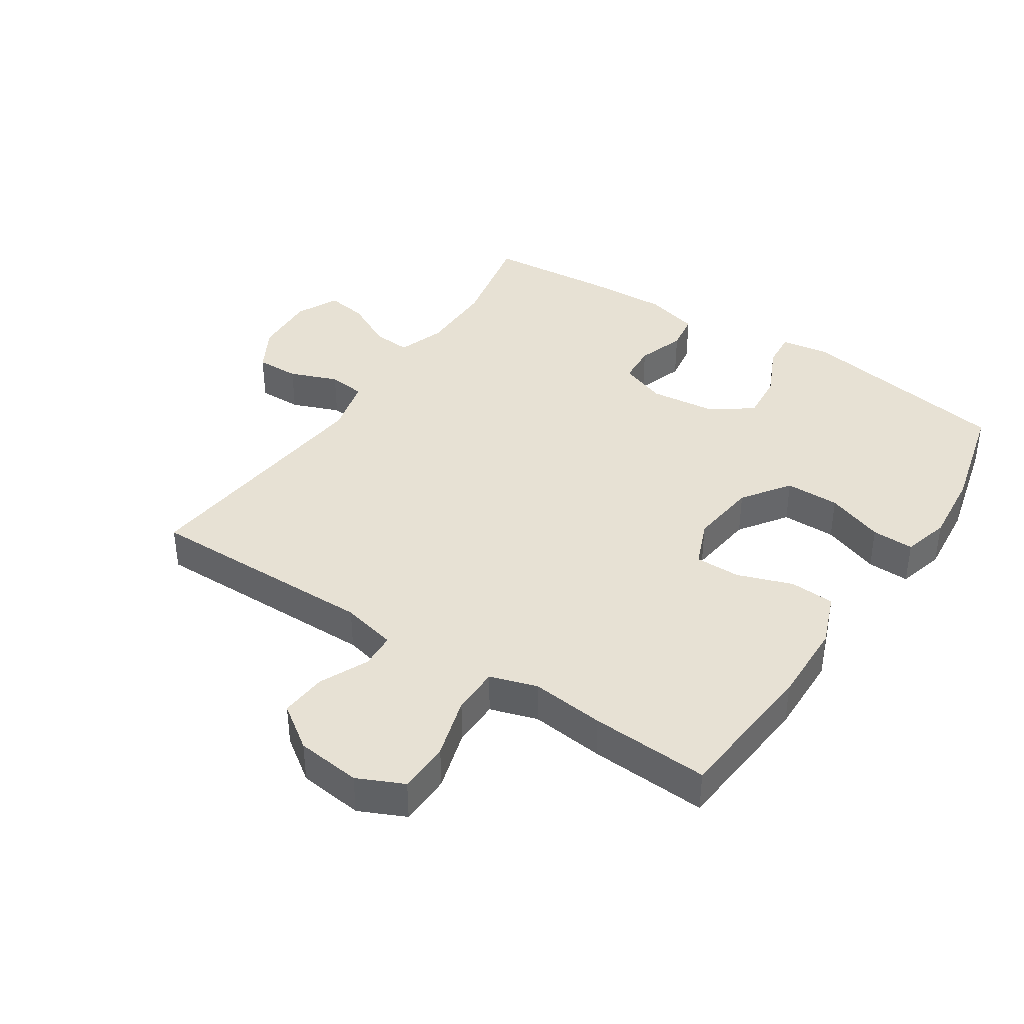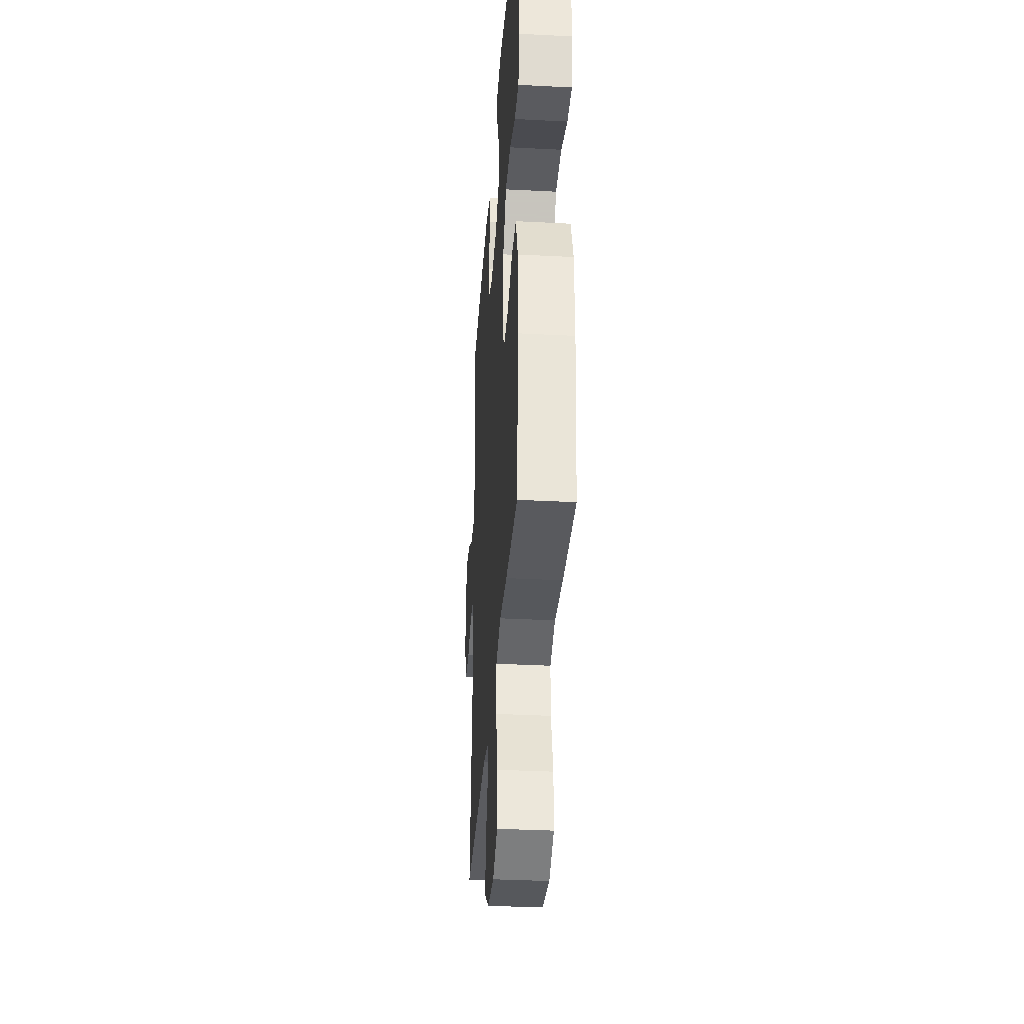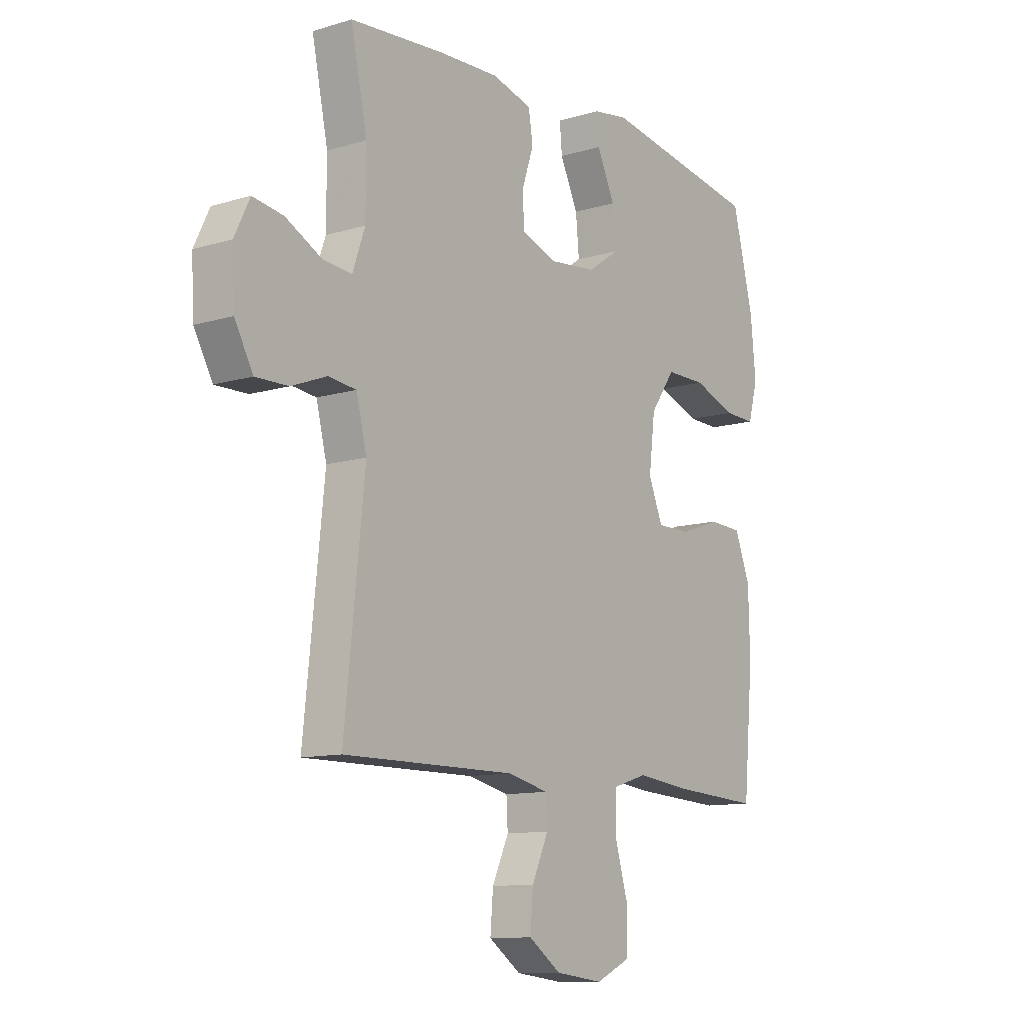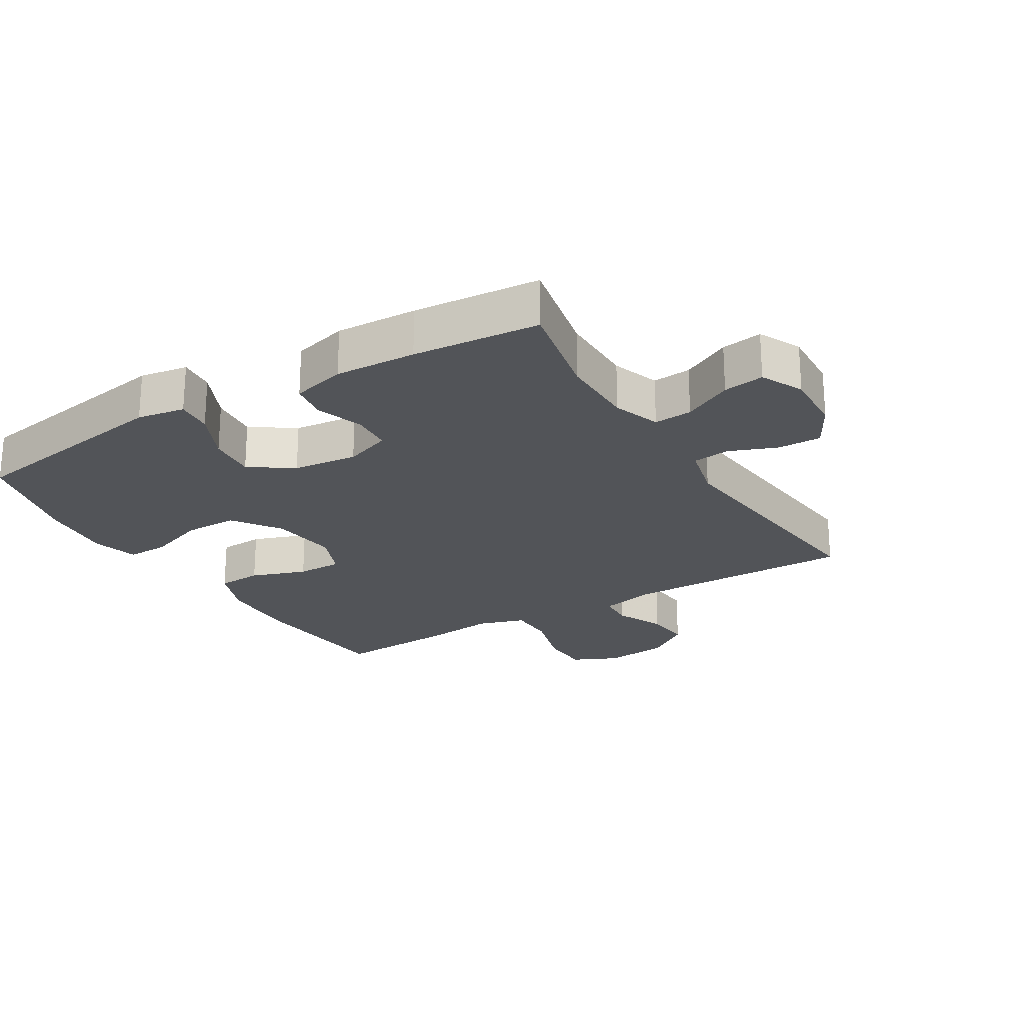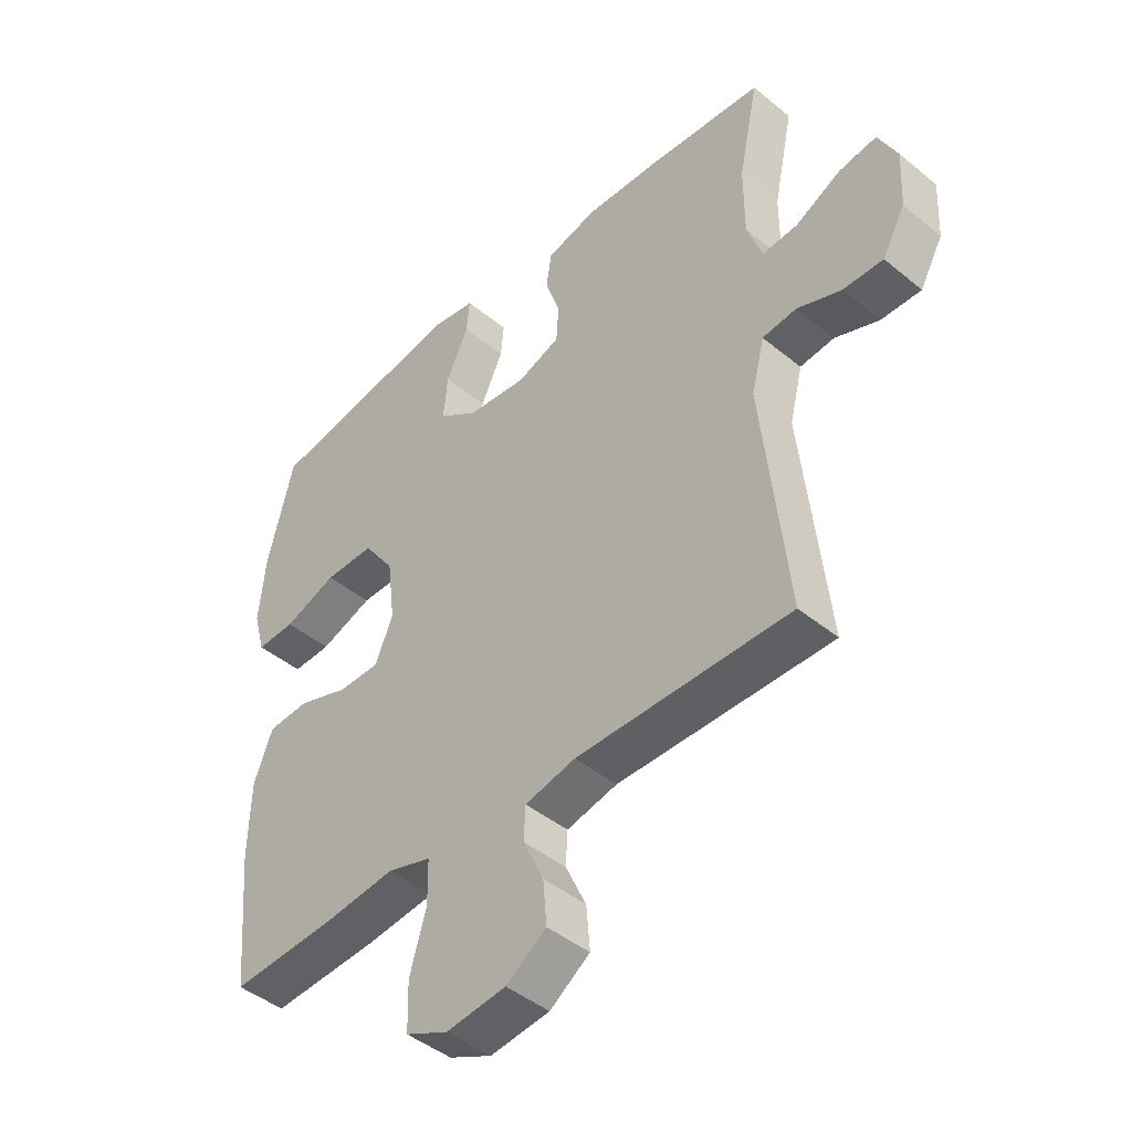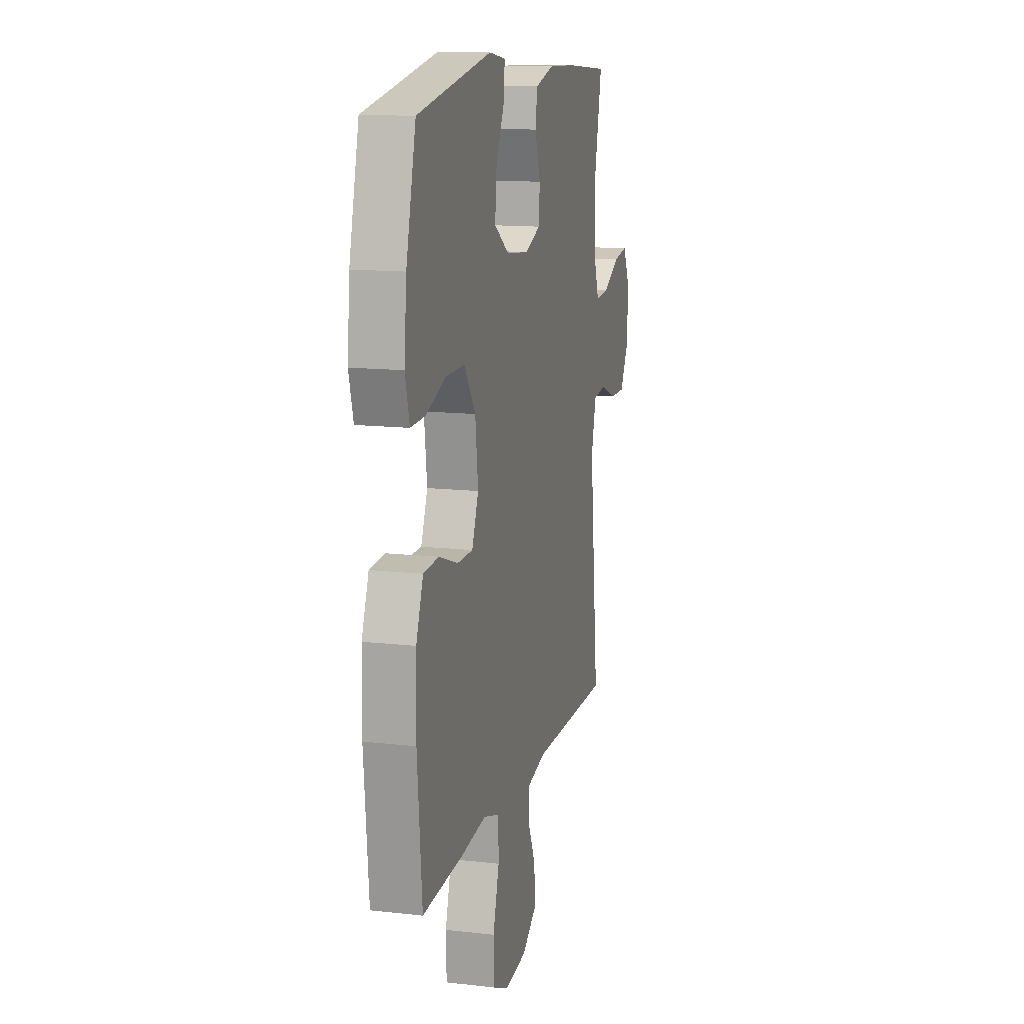
<metadata>
{"format":"obj","ext":"obj","renderer":"f3d","projection":"perspective","resolution":1024,"background":"white","views":[{"elev":39.4,"azim":-146.7,"up":"+Y"},{"elev":-34.6,"azim":-94.0,"up":"+Z"},{"elev":-11.2,"azim":126.4,"up":"+Z"},{"elev":-23.0,"azim":31.1,"up":"+Y"},{"elev":-44.6,"azim":46.3,"up":"+Z"},{"elev":13.4,"azim":-75.5,"up":"+Z"}]}
</metadata>
<code>
v -0.5 0.07 -0.5
v -0.521 0.07 -0.268
v -0.518 0.07 -0.14
v -0.486 0.07 -0.057
v -0.416 0.07 -0.053
v -0.33 0.07 -0.083
v -0.259 0.07 -0.083
v -0.229 0.07 -0.01
v -0.242 0.07 0.096
v -0.294 0.07 0.17
v -0.379 0.07 0.17
v -0.469 0.07 0.137
v -0.535 0.07 0.135
v -0.555 0.07 0.208
v -0.544 0.07 0.323
v -0.5 0.07 0.5
v -0.164 0.07 0.557
v -0.089 0.07 0.545
v -0.094 0.07 0.488
v -0.132 0.07 0.407
v -0.139 0.07 0.331
v -0.072 0.07 0.285
v 0.029 0.07 0.274
v 0.102 0.07 0.301
v 0.106 0.07 0.364
v 0.081 0.07 0.439
v 0.09 0.07 0.498
v 0.175 0.07 0.521
v 0.302 0.07 0.516
v 0.5 0.07 0.5
v 0.466 0.07 0.337
v 0.466 0.07 0.216
v 0.492 0.07 0.142
v 0.552 0.07 0.147
v 0.629 0.07 0.187
v 0.693 0.07 0.197
v 0.725 0.07 0.131
v 0.72 0.07 0.032
v 0.681 0.07 -0.038
v 0.613 0.07 -0.037
v 0.538 0.07 -0.008
v 0.48 0.07 -0.015
v 0.458 0.07 -0.103
v 0.5 0.07 -0.5
v 0.137 0.07 -0.498
v 0.051 0.07 -0.518
v 0.048 0.07 -0.574
v 0.083 0.07 -0.65
v 0.089 0.07 -0.723
v 0.021 0.07 -0.771
v -0.08 0.07 -0.783
v -0.152 0.07 -0.75
v -0.154 0.07 -0.669
v -0.126 0.07 -0.573
v -0.127 0.07 -0.499
v -0.201 0.07 -0.476
v -0.315 0.07 -0.489
v -0.5 0 -0.5
v -0.521 0 -0.268
v -0.518 0 -0.14
v -0.486 0 -0.057
v -0.416 0 -0.053
v -0.33 0 -0.083
v -0.259 0 -0.083
v -0.229 0 -0.01
v -0.242 0 0.096
v -0.294 0 0.17
v -0.379 0 0.17
v -0.469 0 0.137
v -0.535 0 0.135
v -0.555 0 0.208
v -0.544 0 0.323
v -0.5 0 0.5
v -0.164 0 0.557
v -0.089 0 0.545
v -0.094 0 0.488
v -0.132 0 0.407
v -0.139 0 0.331
v -0.072 0 0.285
v 0.029 0 0.274
v 0.102 0 0.301
v 0.106 0 0.364
v 0.081 0 0.439
v 0.09 0 0.498
v 0.175 0 0.521
v 0.302 0 0.516
v 0.5 0 0.5
v 0.466 0 0.337
v 0.466 0 0.216
v 0.492 0 0.142
v 0.552 0 0.147
v 0.629 0 0.187
v 0.693 0 0.197
v 0.725 0 0.131
v 0.72 0 0.032
v 0.681 0 -0.038
v 0.613 0 -0.037
v 0.538 0 -0.008
v 0.48 0 -0.015
v 0.458 0 -0.103
v 0.5 0 -0.5
v 0.137 0 -0.498
v 0.051 0 -0.518
v 0.048 0 -0.574
v 0.083 0 -0.65
v 0.089 0 -0.723
v 0.021 0 -0.771
v -0.08 0 -0.783
v -0.152 0 -0.75
v -0.154 0 -0.669
v -0.126 0 -0.573
v -0.127 0 -0.499
v -0.201 0 -0.476
v -0.315 0 -0.489
f 4 5 6
f 3 4 6
f 2 3 6
f 1 2 6
f 57 1 6
f 56 57 6
f 55 56 6 7
f 52 53 54
f 51 52 54
f 50 51 54
f 49 50 54
f 48 49 54
f 47 48 54
f 46 47 54 55
f 55 7 8
f 46 55 8
f 45 46 8
f 45 8 9
f 44 45 9
f 43 44 9
f 39 40 41
f 38 39 41
f 37 38 41
f 36 37 41
f 35 36 41
f 34 35 41
f 33 34 41 42
f 43 9 10
f 42 43 10
f 33 42 10
f 32 33 10
f 29 30 31
f 28 29 31
f 27 28 31
f 26 27 31
f 25 26 31
f 24 25 31 32
f 18 19 20
f 17 18 20
f 16 17 20
f 15 16 20
f 14 15 20
f 13 14 20
f 12 13 20
f 11 12 20
f 11 20 21
f 10 11 21 22
f 23 24 32
f 10 22 23 32
f 63 62 61
f 63 61 60
f 63 60 59
f 63 59 58
f 63 58 114
f 63 114 113
f 64 63 113 112
f 111 110 109
f 111 109 108
f 111 108 107
f 111 107 106
f 111 106 105
f 111 105 104
f 112 111 104 103
f 65 64 112
f 65 112 103
f 65 103 102
f 66 65 102
f 66 102 101
f 66 101 100
f 98 97 96
f 98 96 95
f 98 95 94
f 98 94 93
f 98 93 92
f 98 92 91
f 99 98 91 90
f 67 66 100
f 67 100 99
f 67 99 90
f 67 90 89
f 88 87 86
f 88 86 85
f 88 85 84
f 88 84 83
f 88 83 82
f 89 88 82 81
f 77 76 75
f 77 75 74
f 77 74 73
f 77 73 72
f 77 72 71
f 77 71 70
f 77 70 69
f 77 69 68
f 78 77 68
f 79 78 68 67
f 89 81 80
f 89 80 79 67
f 1 58 59 2
f 2 59 60 3
f 3 60 61 4
f 4 61 62 5
f 5 62 63 6
f 6 63 64 7
f 7 64 65 8
f 8 65 66 9
f 9 66 67 10
f 10 67 68 11
f 11 68 69 12
f 12 69 70 13
f 13 70 71 14
f 14 71 72 15
f 15 72 73 16
f 16 73 74 17
f 17 74 75 18
f 18 75 76 19
f 19 76 77 20
f 20 77 78 21
f 21 78 79 22
f 22 79 80 23
f 23 80 81 24
f 24 81 82 25
f 25 82 83 26
f 26 83 84 27
f 27 84 85 28
f 28 85 86 29
f 29 86 87 30
f 30 87 88 31
f 31 88 89 32
f 32 89 90 33
f 33 90 91 34
f 34 91 92 35
f 35 92 93 36
f 36 93 94 37
f 37 94 95 38
f 38 95 96 39
f 39 96 97 40
f 40 97 98 41
f 41 98 99 42
f 42 99 100 43
f 43 100 101 44
f 44 101 102 45
f 45 102 103 46
f 46 103 104 47
f 47 104 105 48
f 48 105 106 49
f 49 106 107 50
f 50 107 108 51
f 51 108 109 52
f 52 109 110 53
f 53 110 111 54
f 54 111 112 55
f 55 112 113 56
f 56 113 114 57
f 57 114 58 1

</code>
